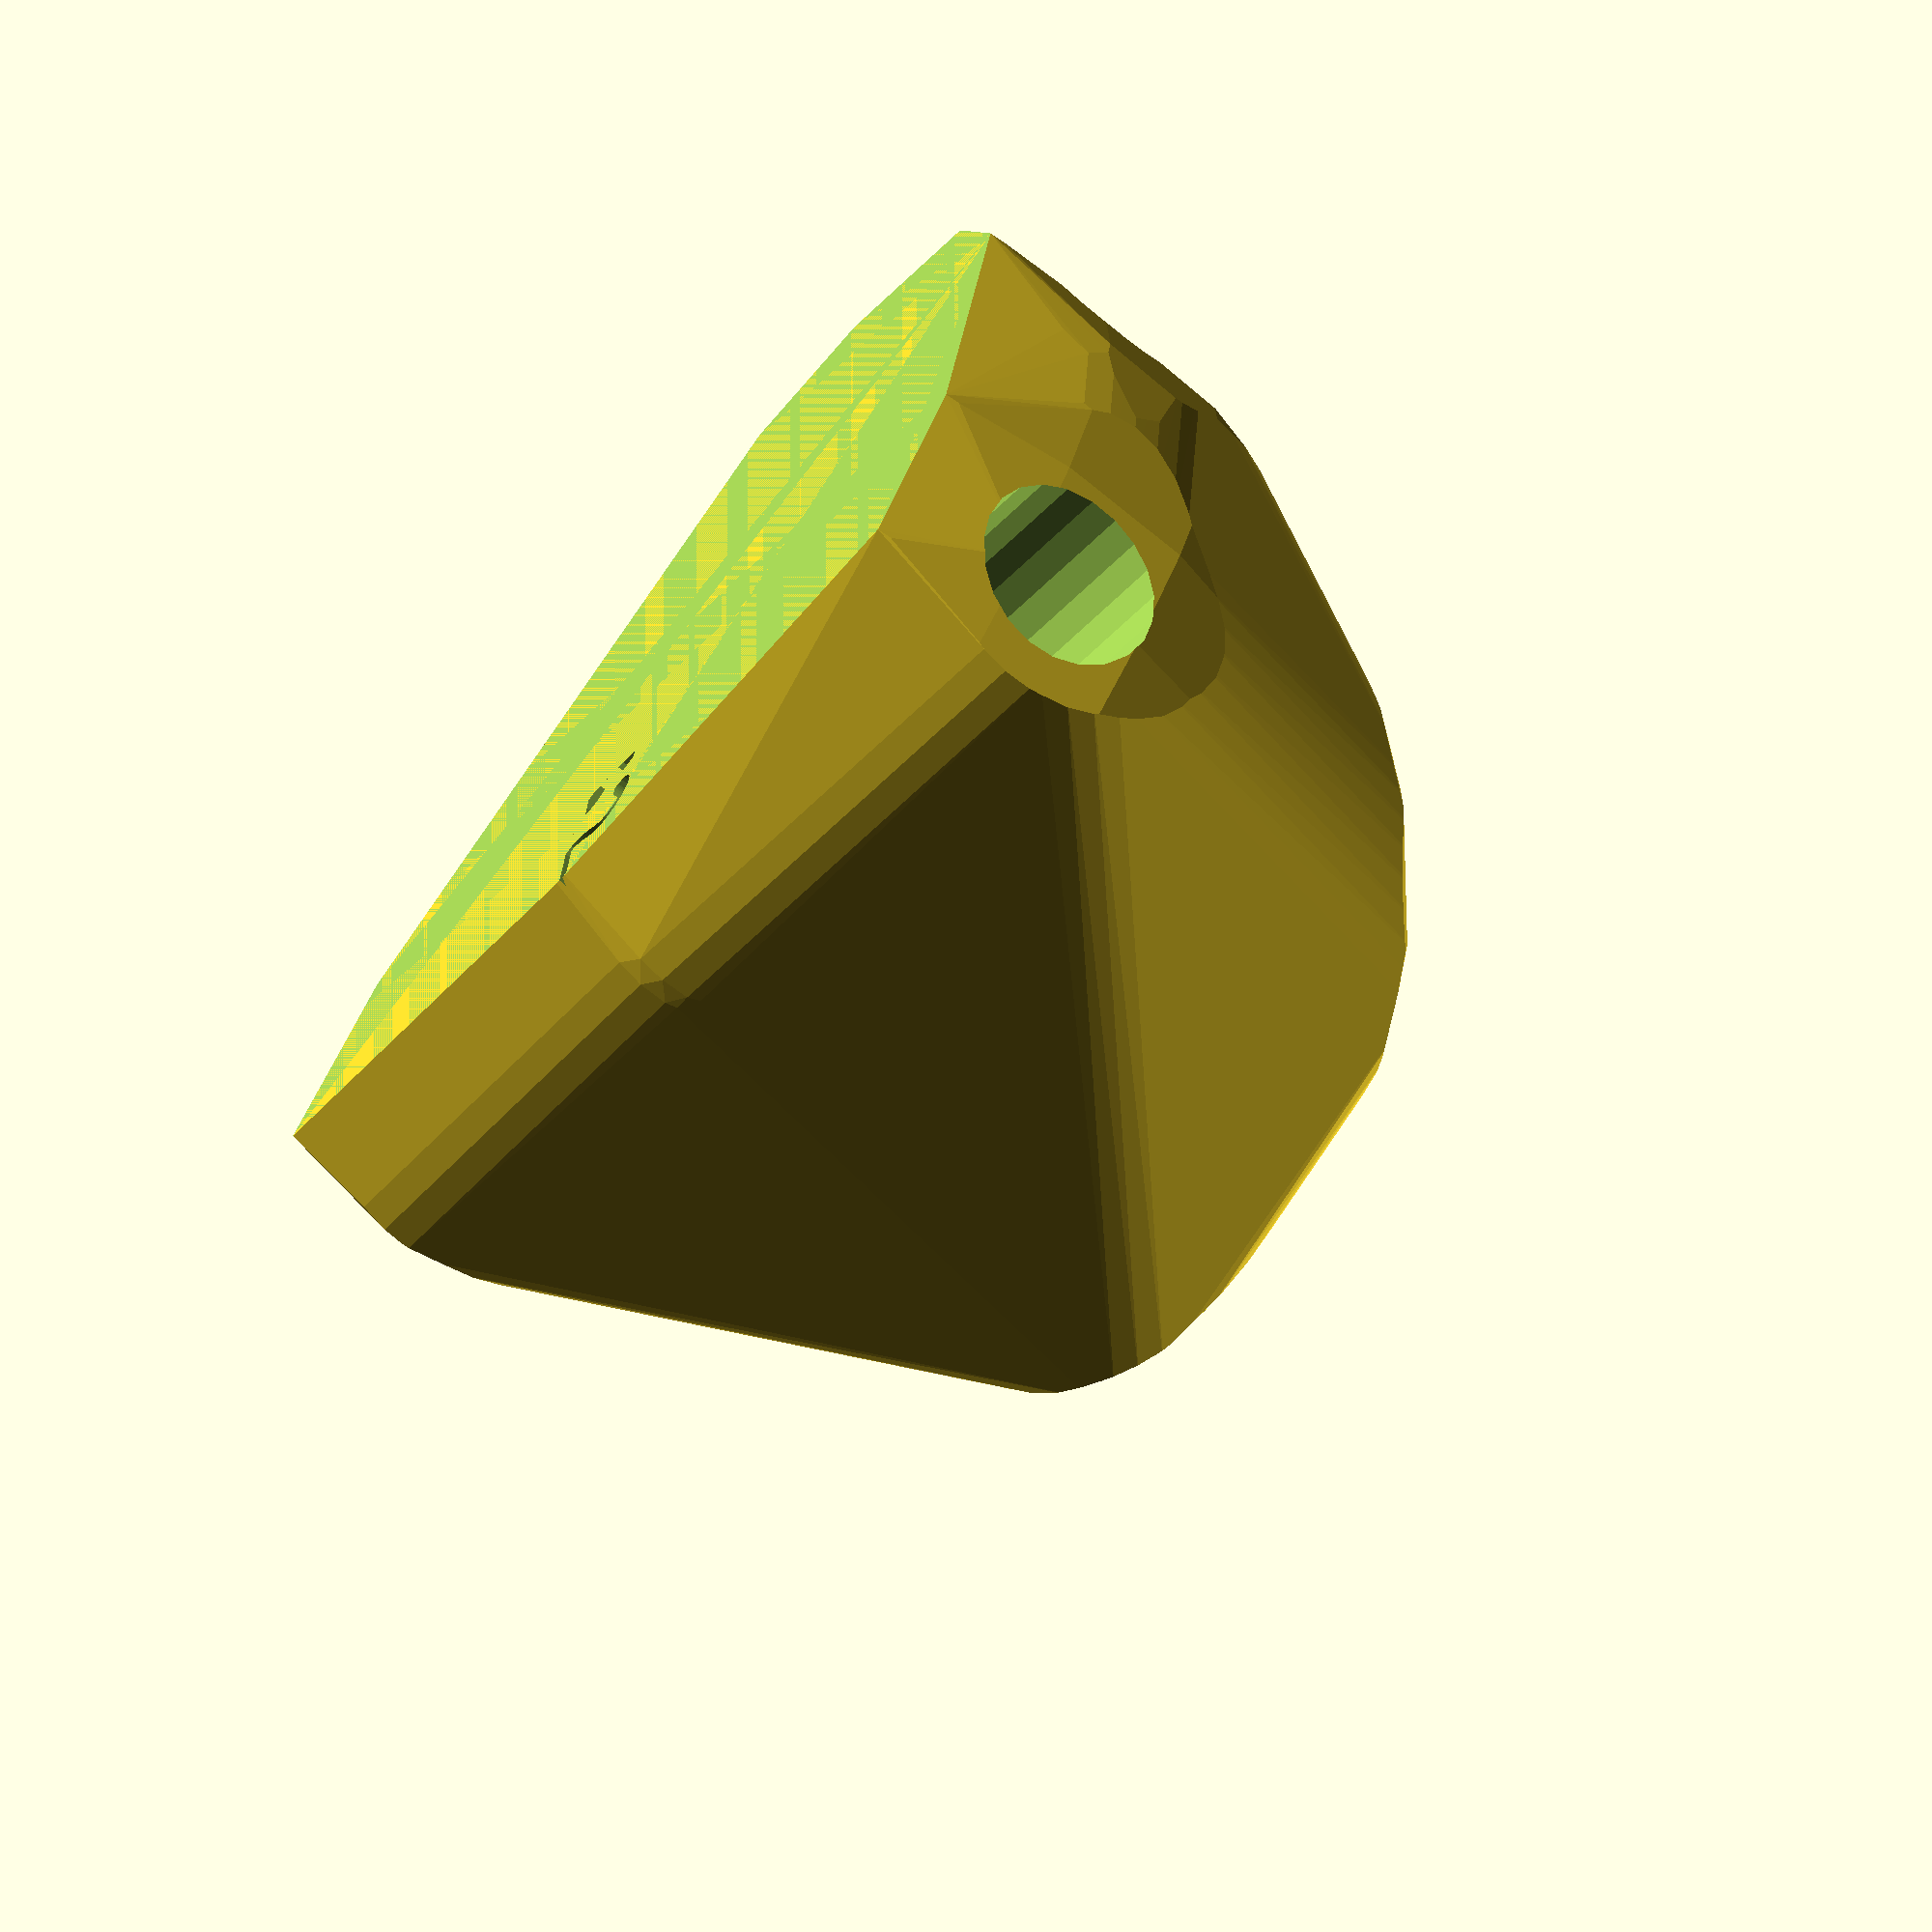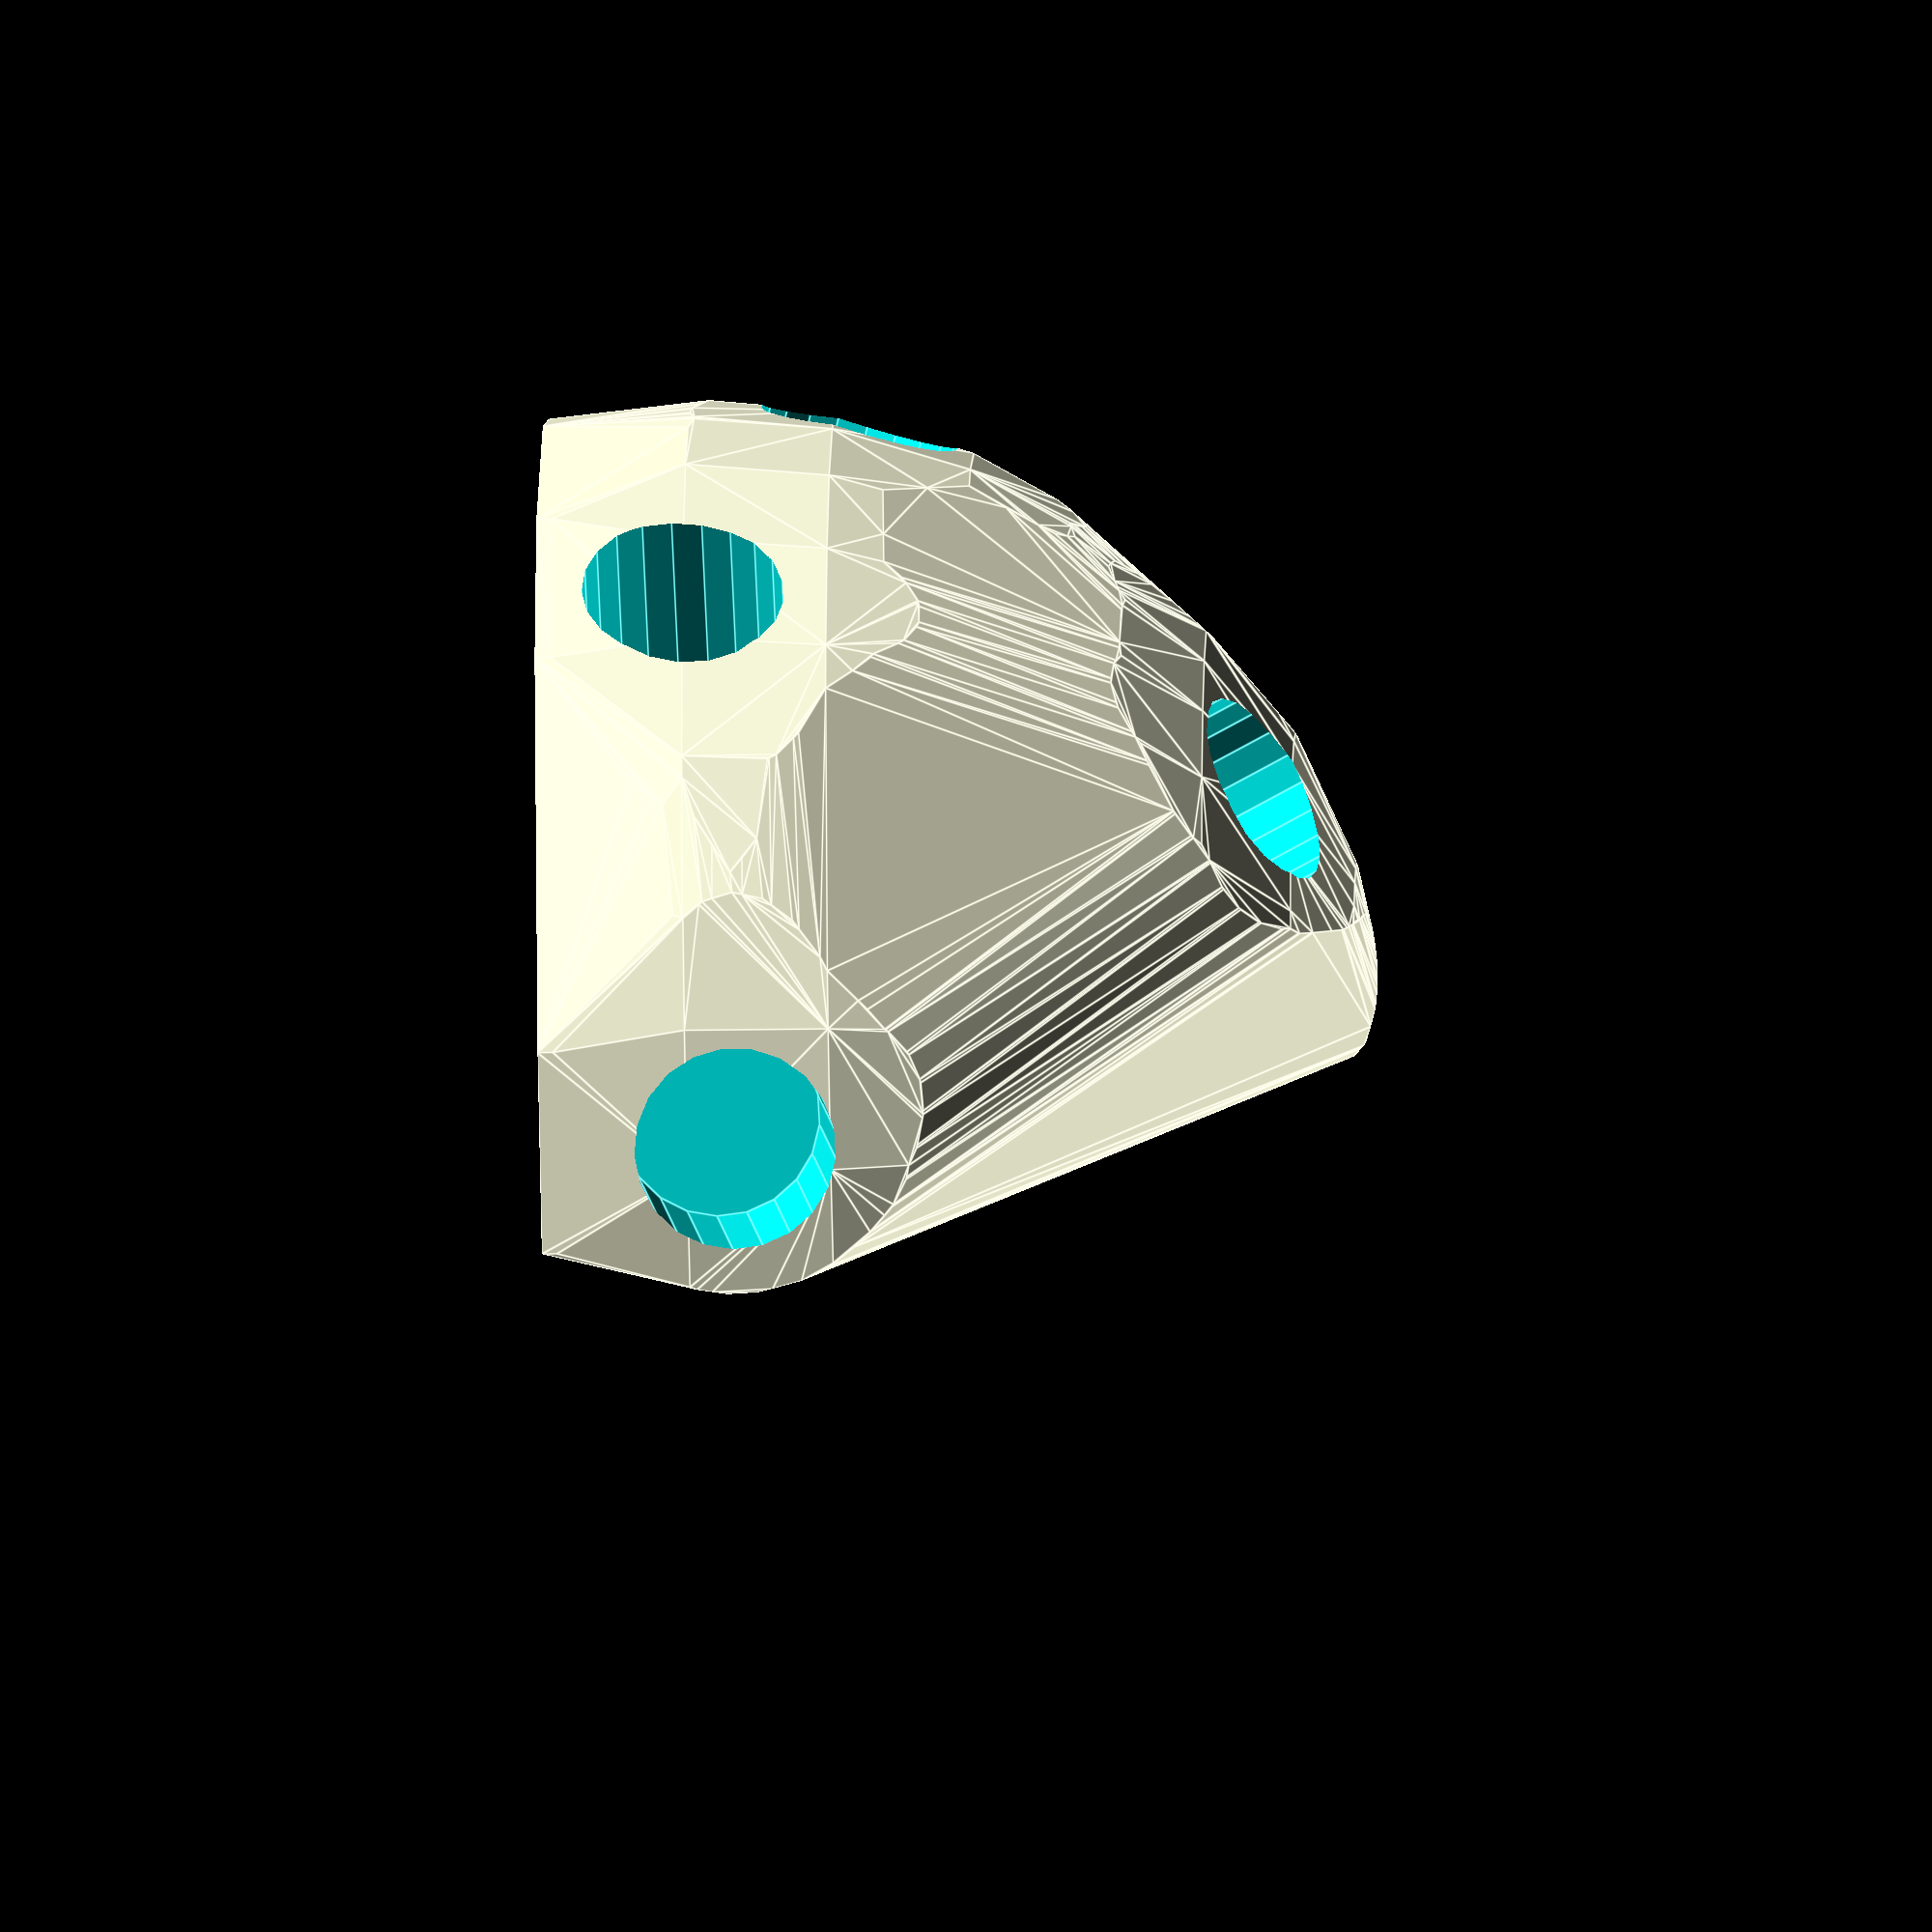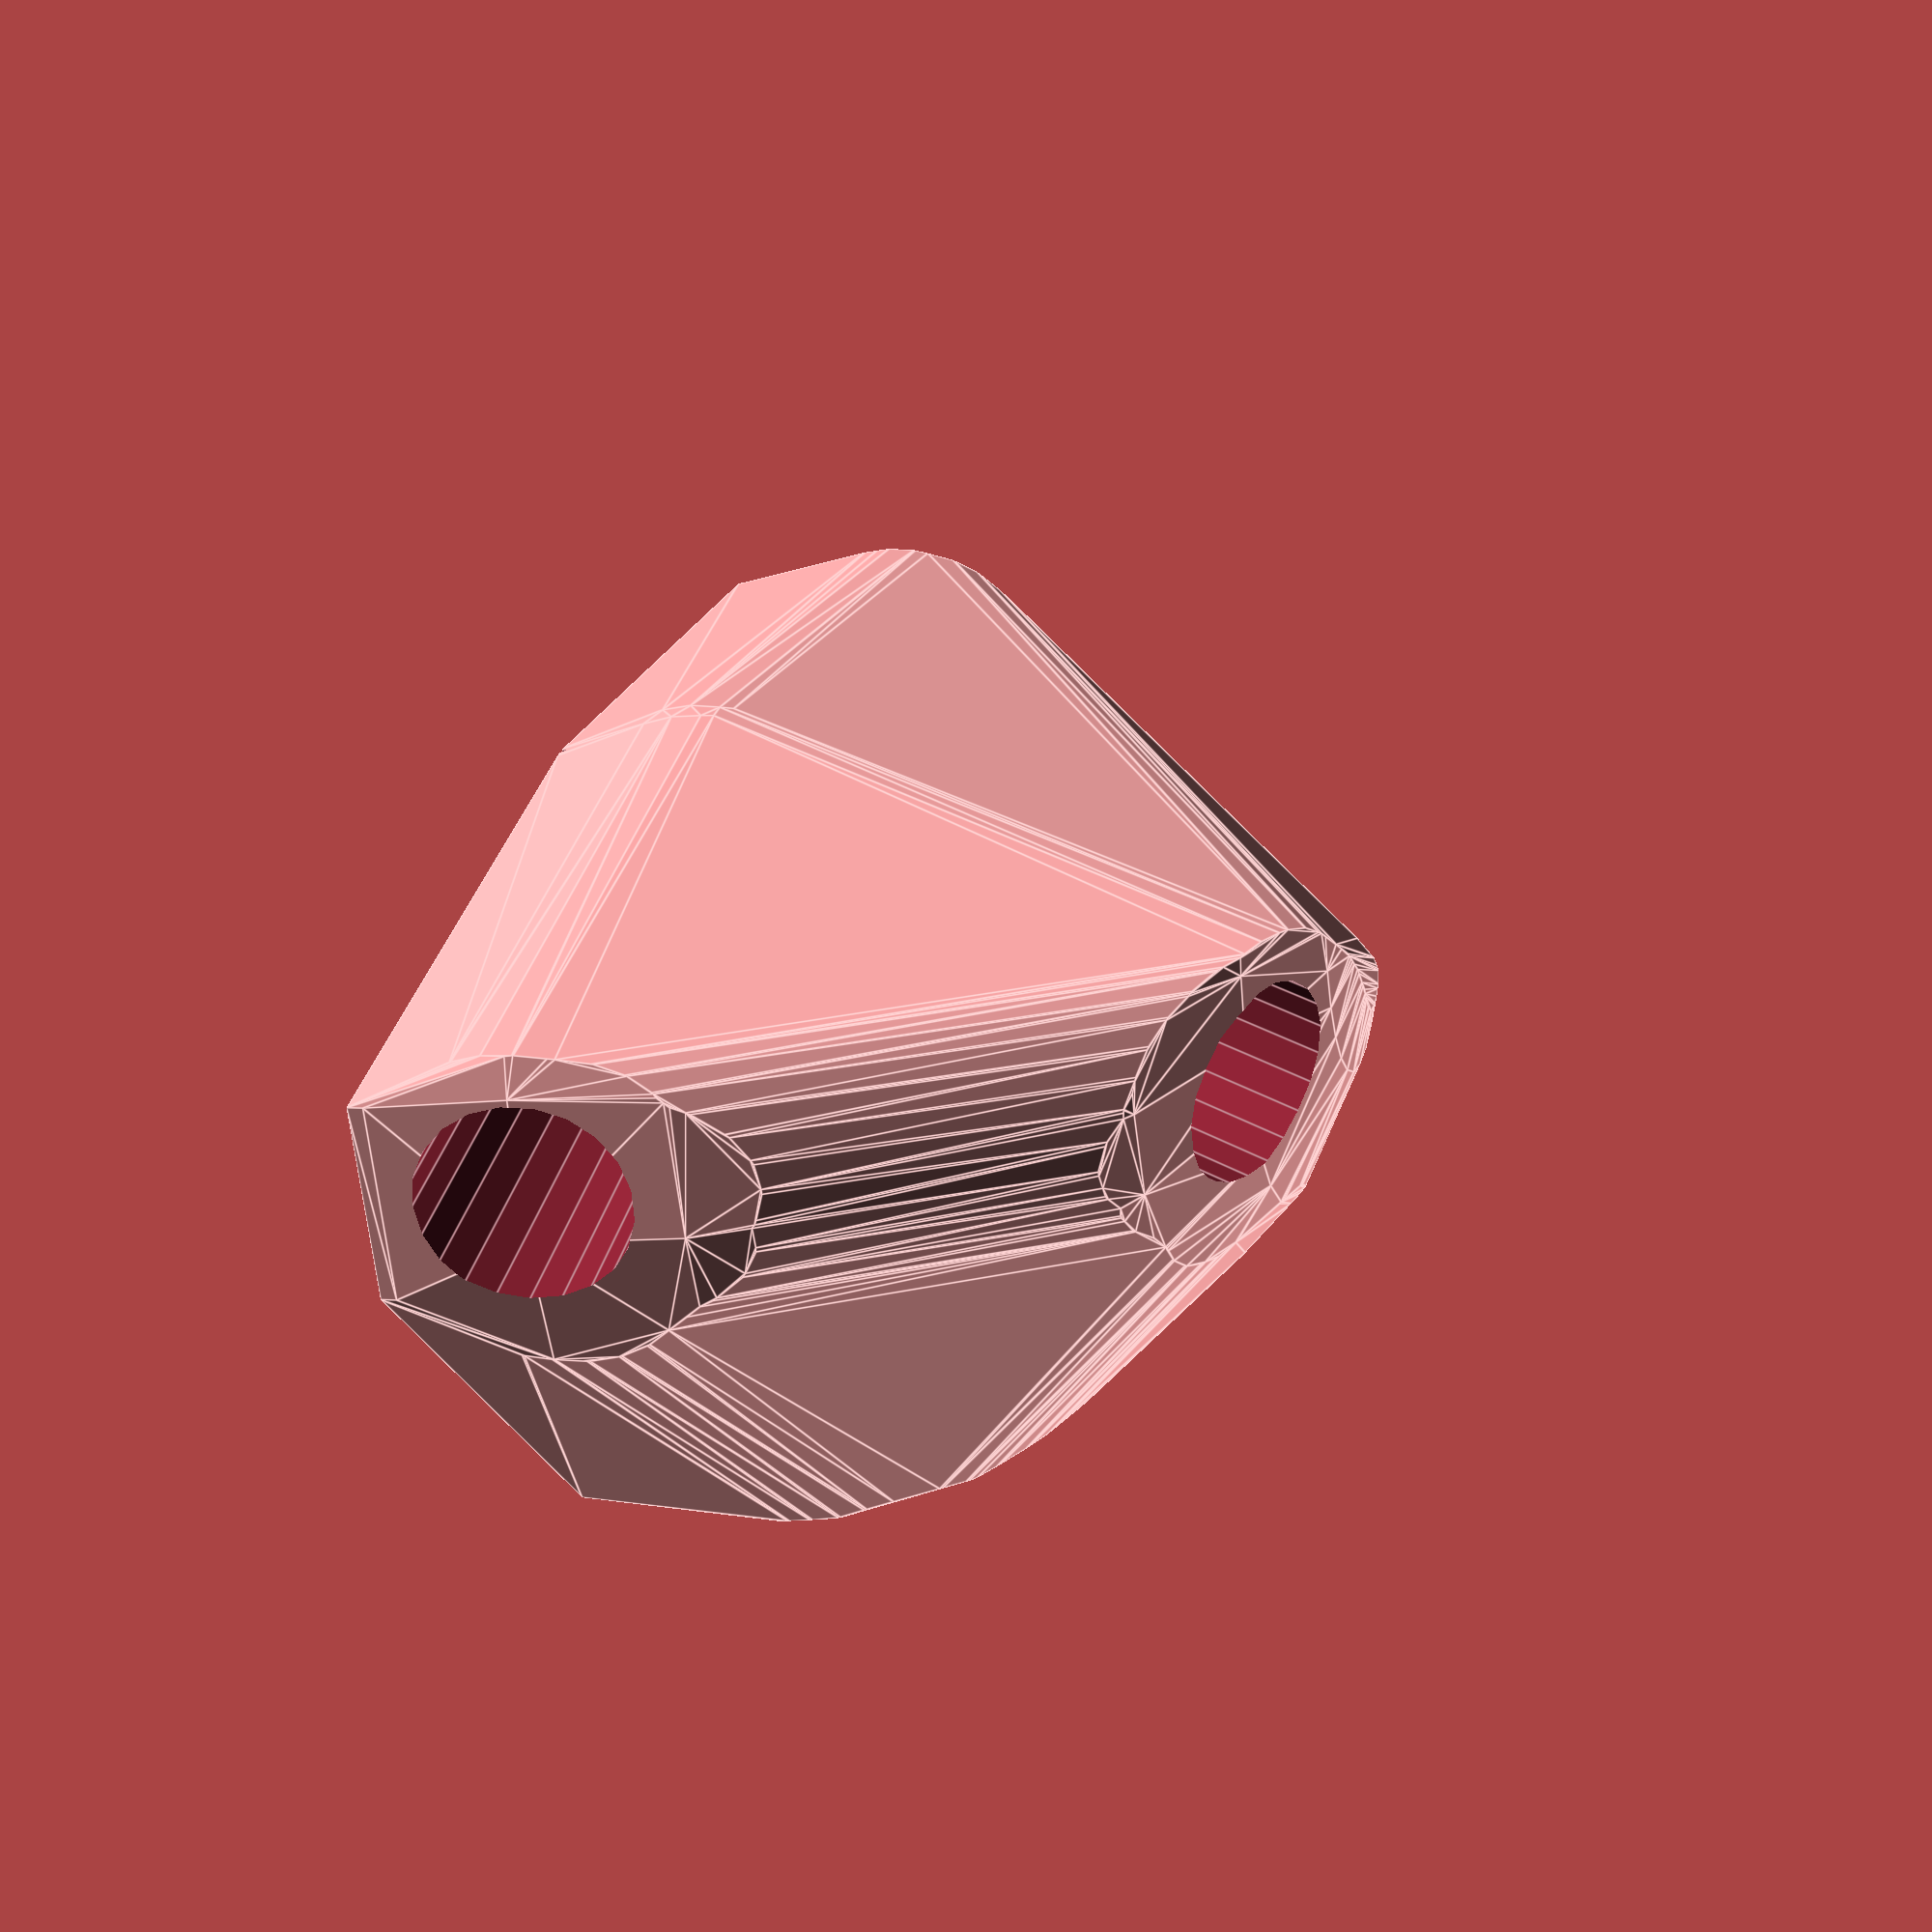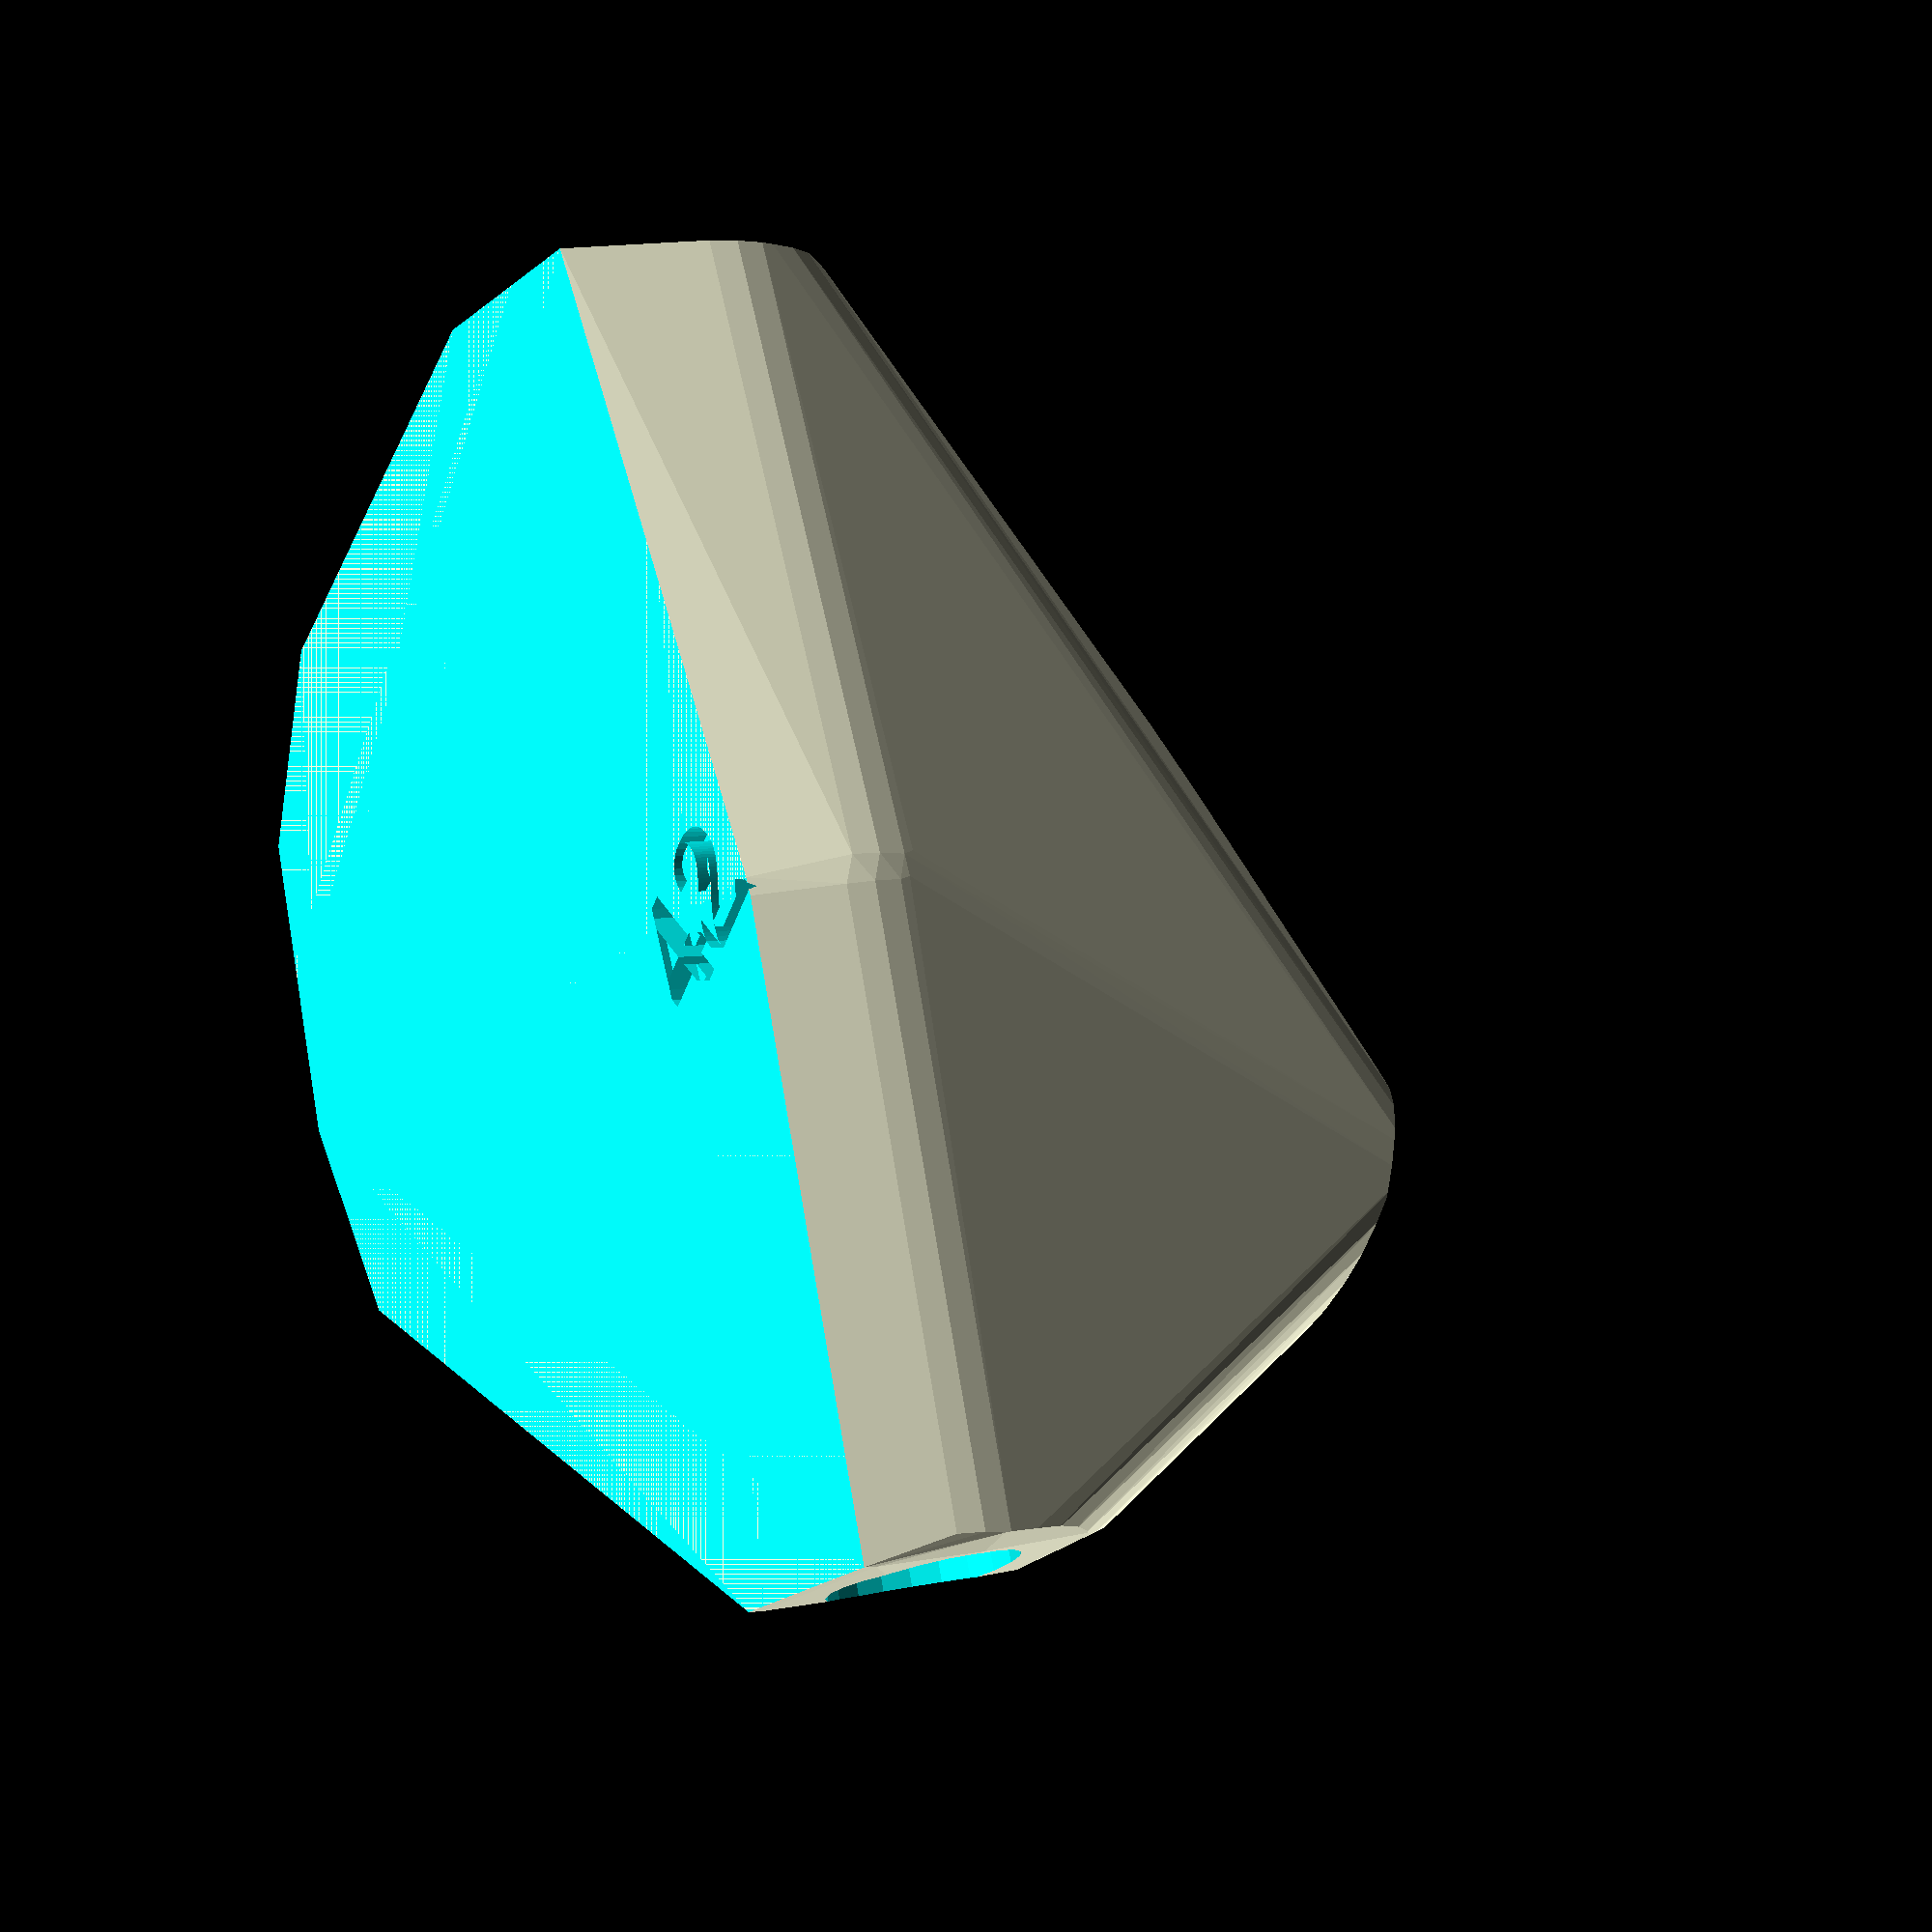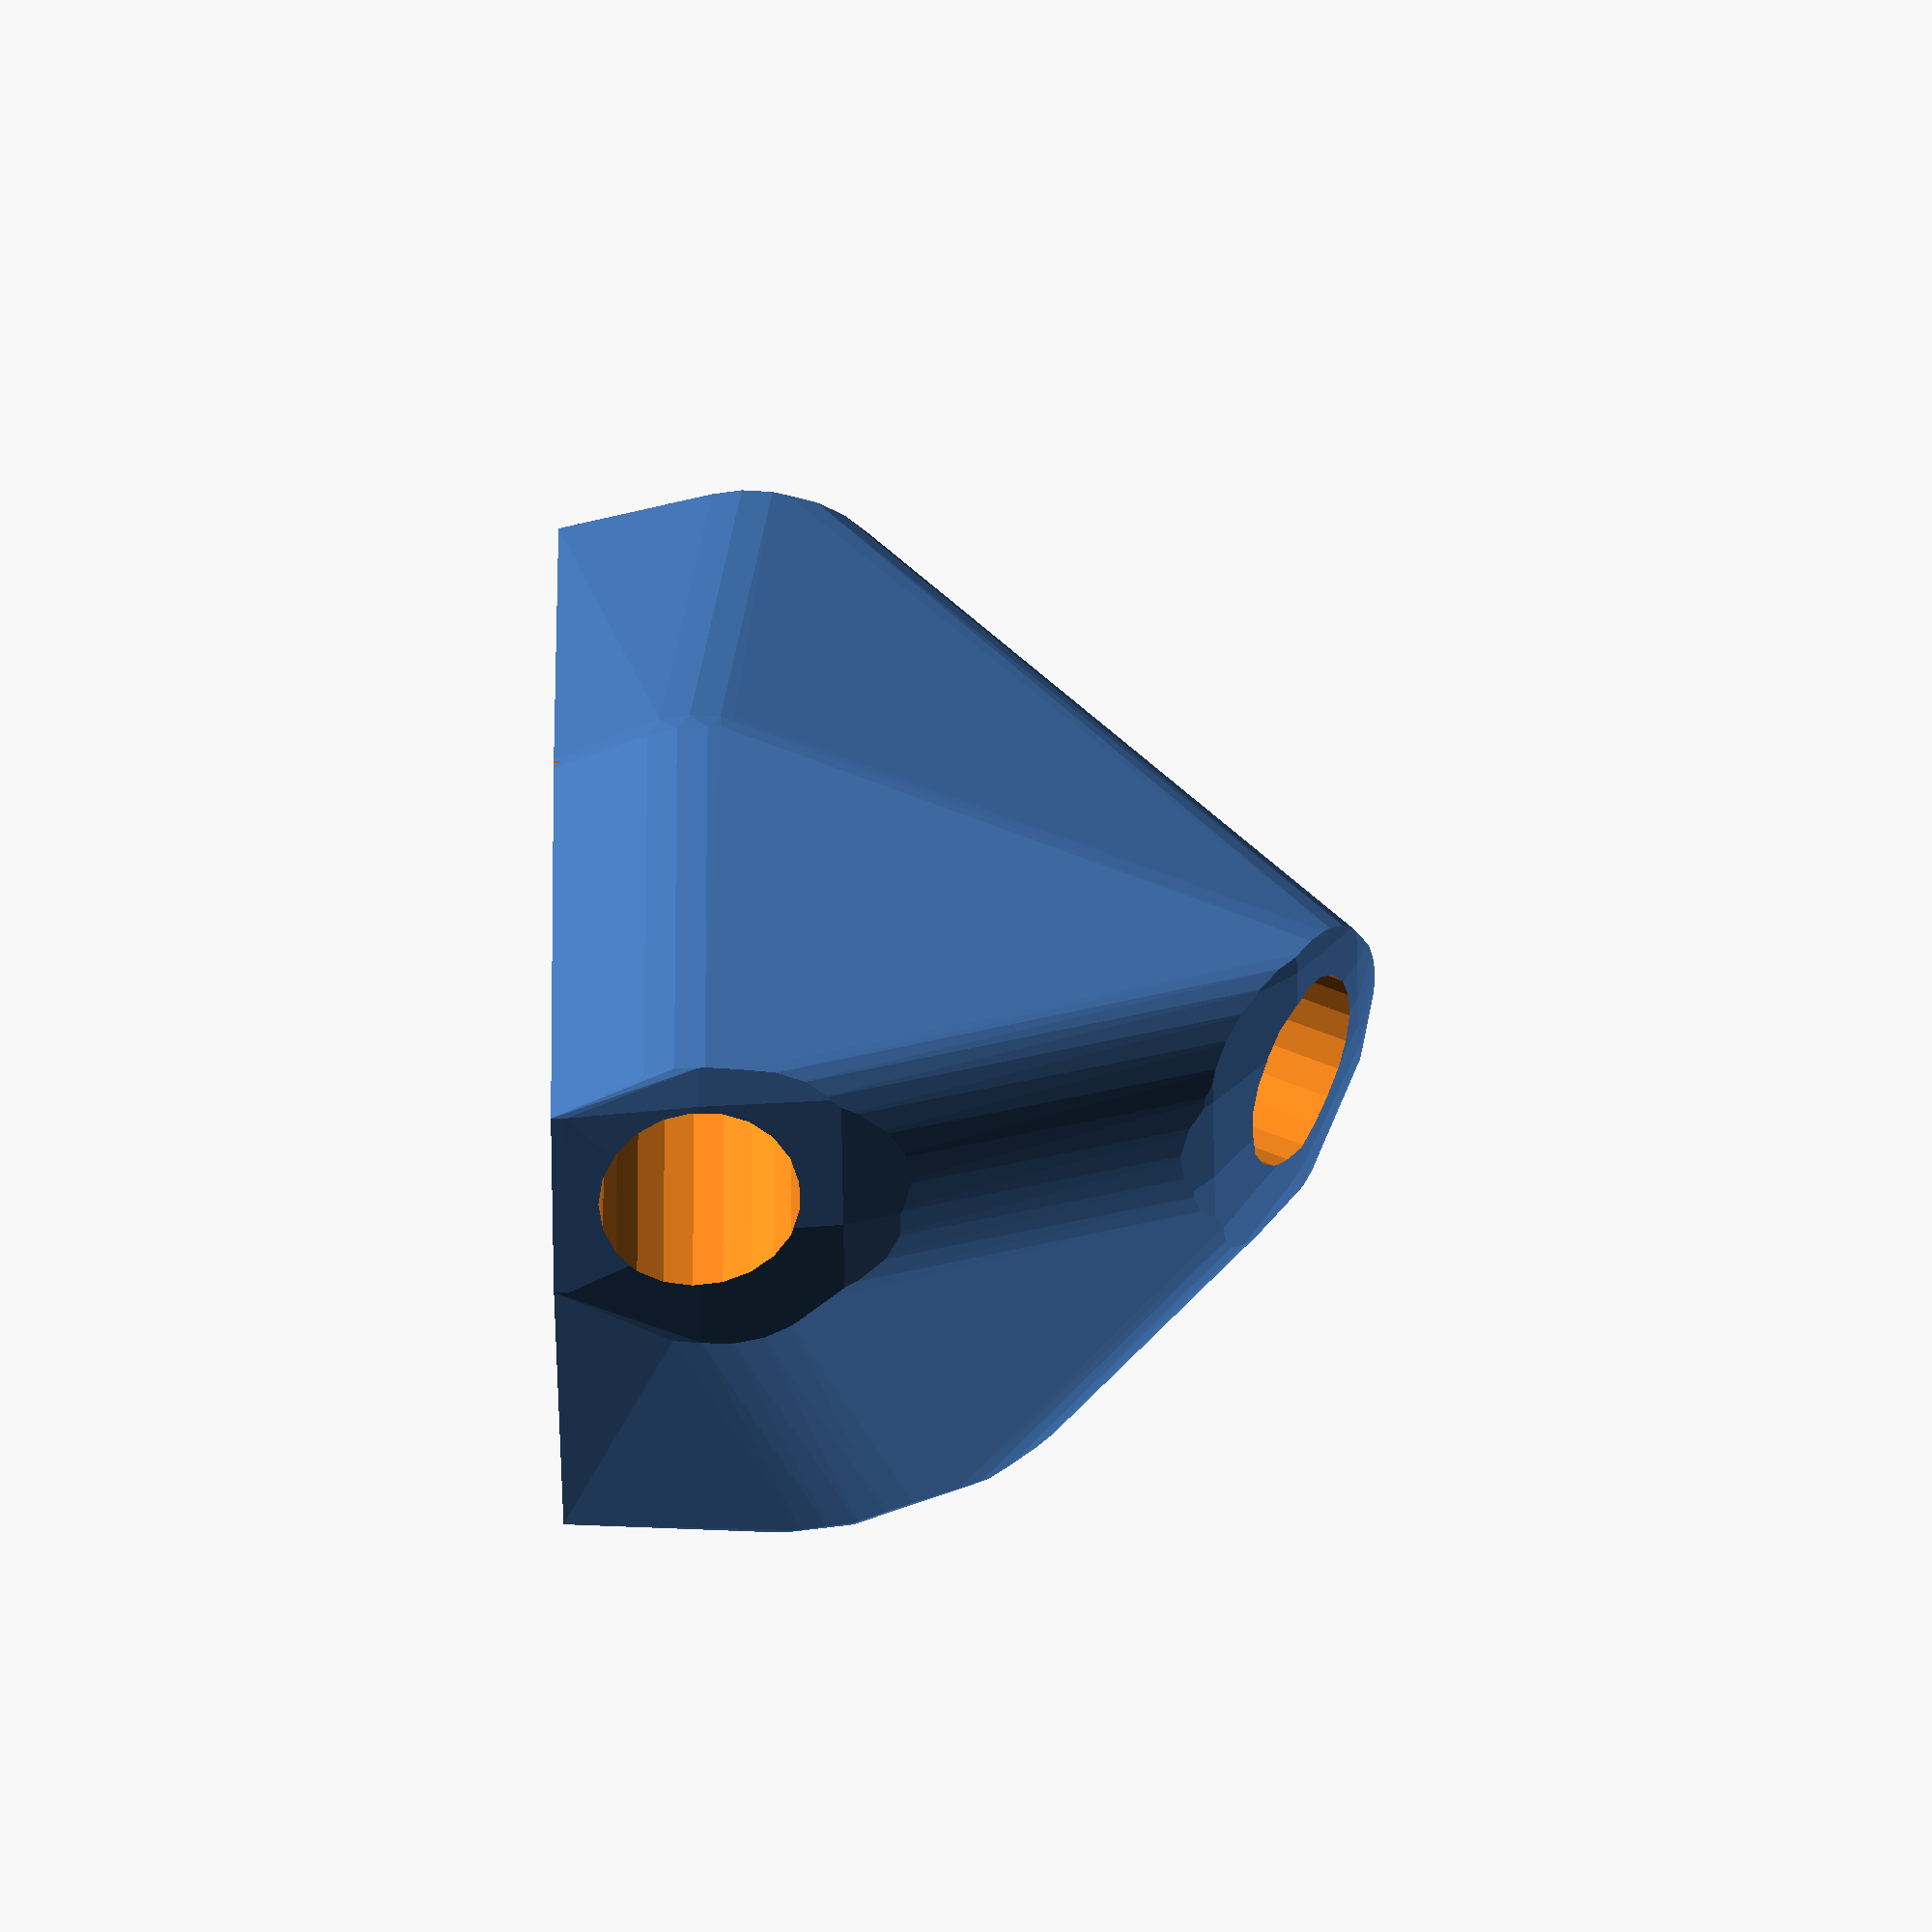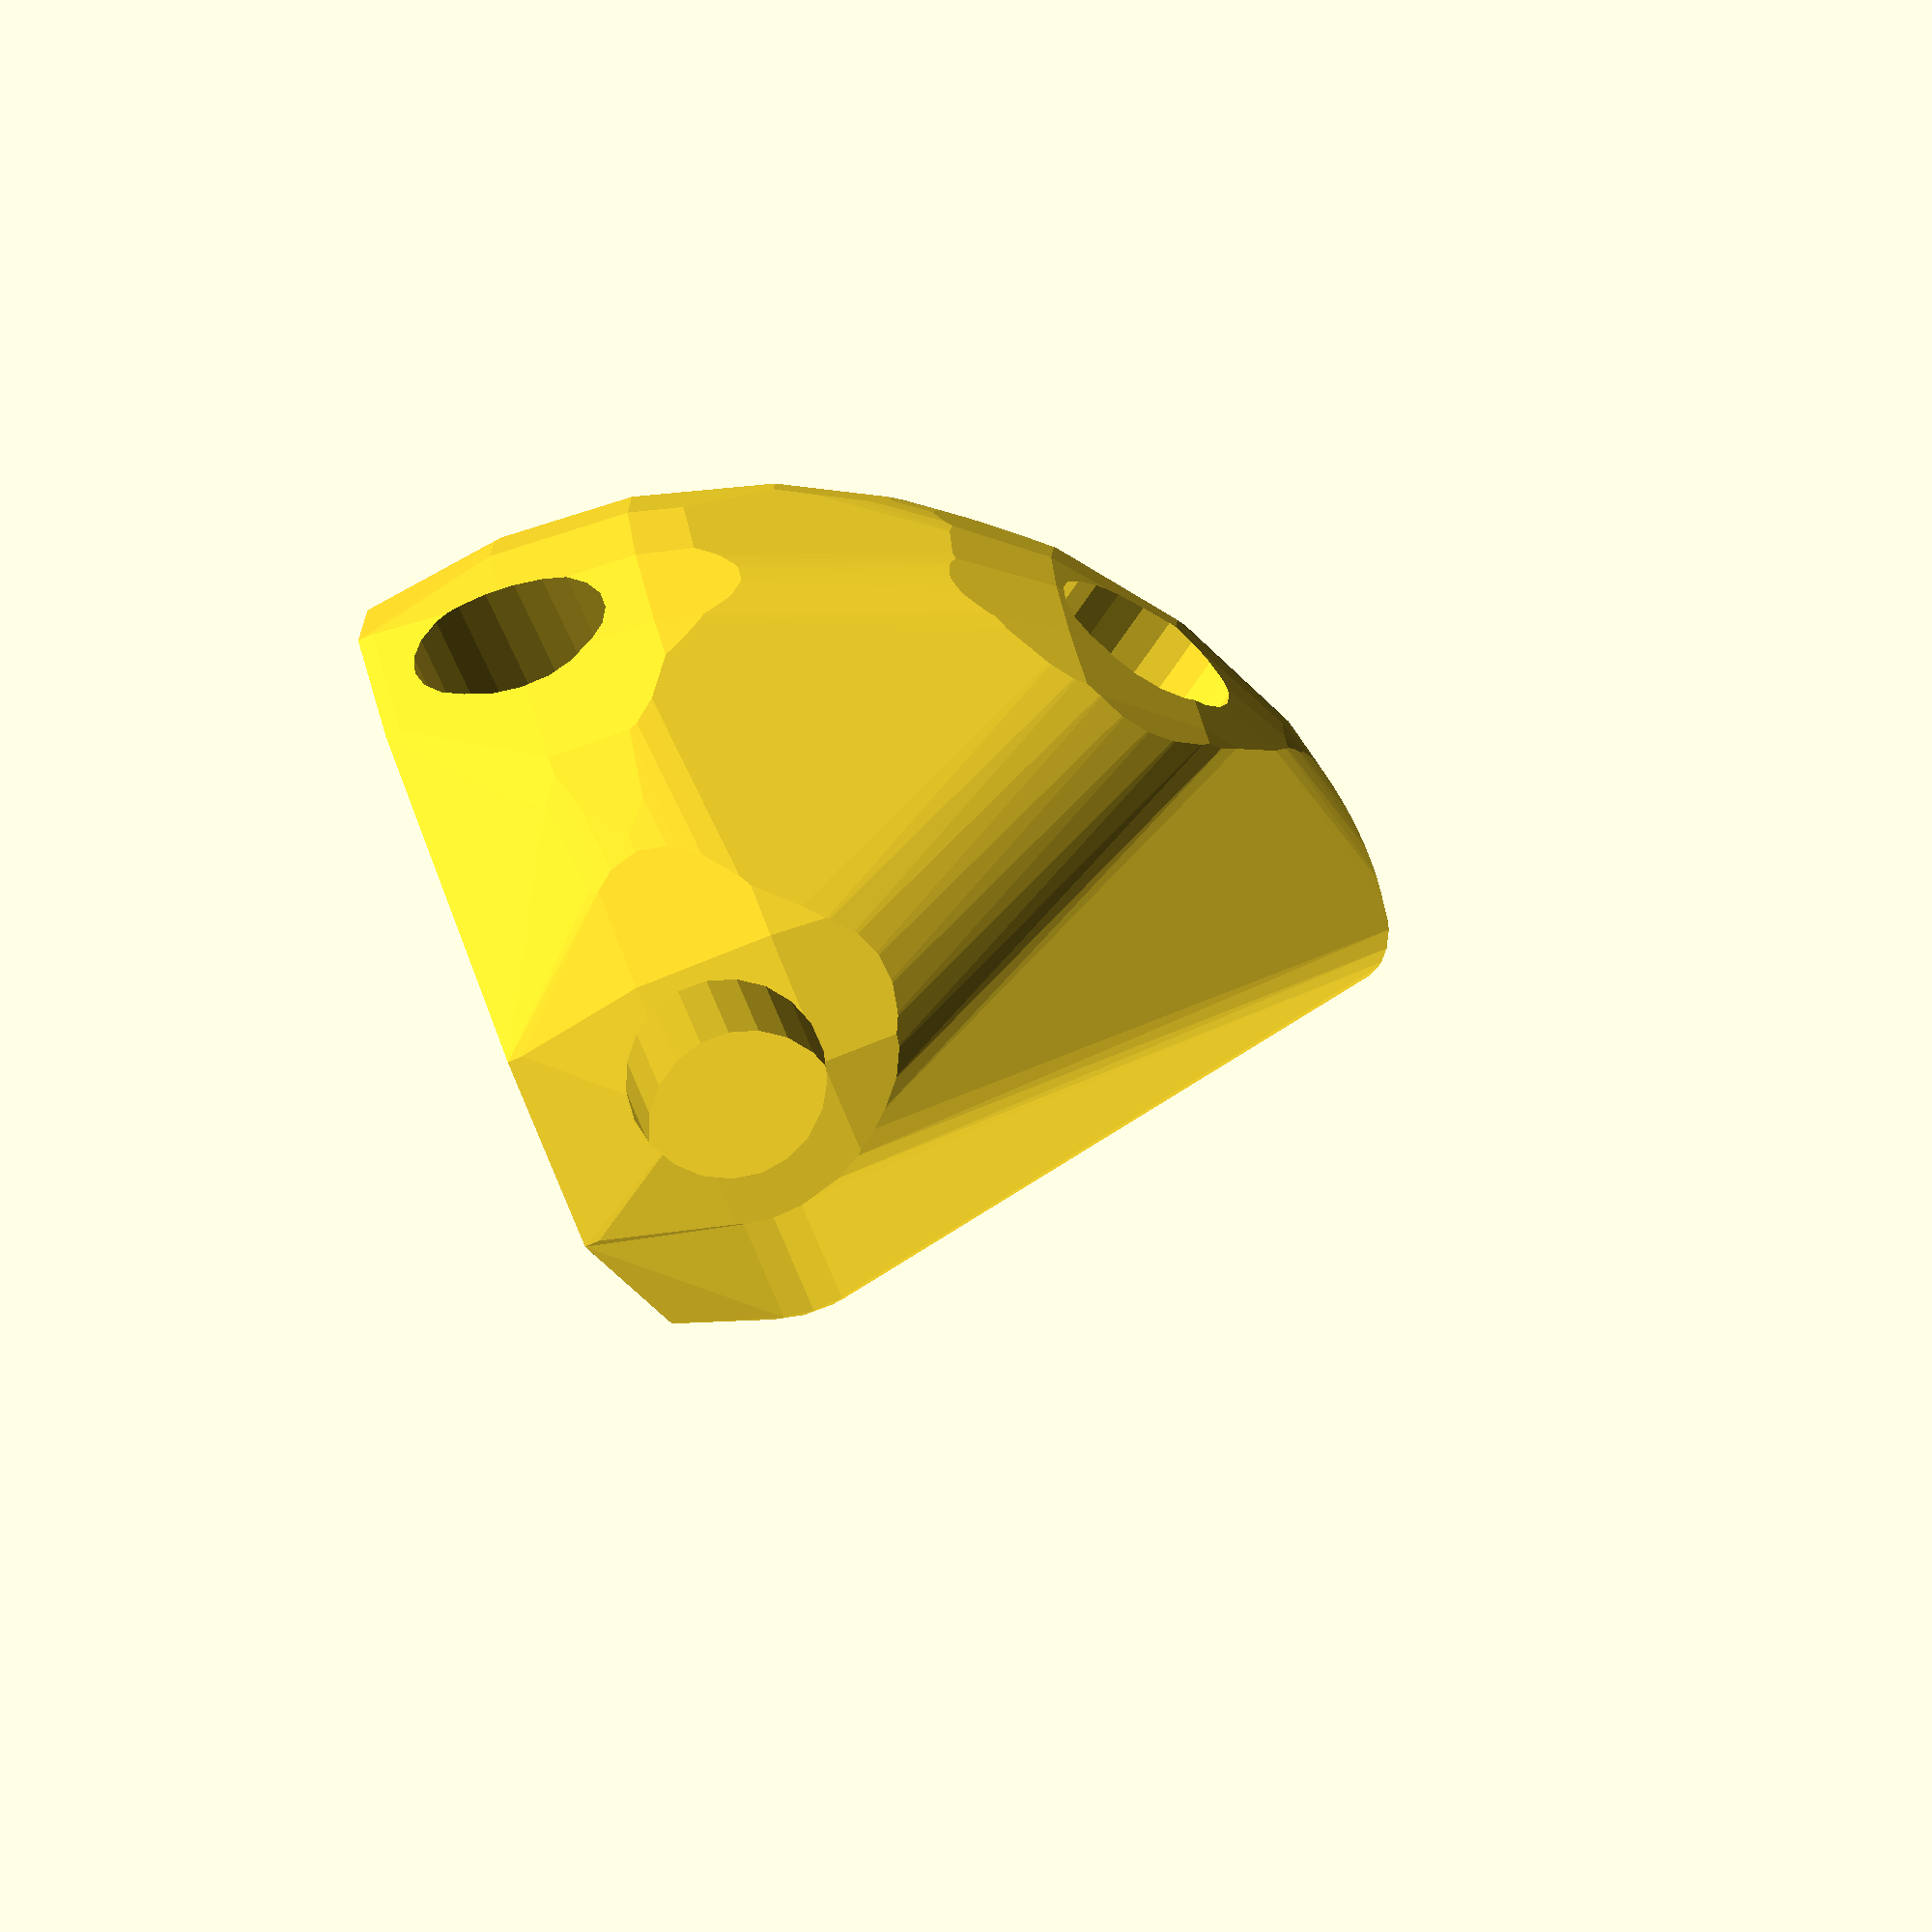
<openscad>


difference() {
	difference() {
		difference() {
			hull() {
				union() {
					union() {
						rotate(a = 61.3164235075, v = [0, 0, 1]) {
							translate(v = [0, -6.6000000000, 0]) {
								cube(size = [24.4494834849, 13.2000000000, 1]);
							}
						}
						rotate(a = 24.8853849888, v = [0, 0, 1]) {
							translate(v = [0, -6.6000000000, 0]) {
								cube(size = [43.6307053056, 13.2000000000, 1]);
							}
						}
						rotate(a = 118.0318902153, v = [0, 0, 1]) {
							translate(v = [0, -6.6000000000, 0]) {
								cube(size = [44.8869030735, 13.2000000000, 1]);
							}
						}
						rotate(a = 66.0251852720, v = [0, 0, 1]) {
							translate(v = [0, -6.6000000000, 0]) {
								cube(size = [45.0000000000, 13.2000000000, 1]);
							}
						}
						rotate(a = -37.0254547143, v = [0, 0, 1]) {
							translate(v = [0, -6.6000000000, 0]) {
								cube(size = [21.1674237141, 13.2000000000, 1]);
							}
						}
						rotate(a = -51.0128174322, v = [0, 0, 1]) {
							translate(v = [0, -6.6000000000, 0]) {
								cube(size = [45.0000000000, 13.2000000000, 1]);
							}
						}
					}
					translate(v = [0, 0, 9.6000006666]) {
						intersection() {
							hull() {
								rotate(a = 32.9099817629, v = [-0.4766466119, 0.2607784645, 0.0000002159]) {
									cylinder(h = 45, r = 9.6000000000);
								}
								rotate(a = 75.8293550310, v = [-0.4079996244, 0.8795476361, -0.0000004715]) {
									cylinder(h = 45, r = 9.6000000000);
								}
								rotate(a = 85.9369674416, v = [-0.8804676582, -0.4687818586, 0.0000013492]) {
									cylinder(h = 45, r = 9.6000000000);
								}
								rotate(a = 89.9999168028, v = [-0.9137241569, 0.4063350403, 0.0000005074]) {
									cylinder(h = 45, r = 9.6000000000);
								}
								rotate(a = 28.0594218045, v = [0.2832538318, 0.3755412305, -0.0000006588]) {
									cylinder(h = 45, r = 9.6000000000);
								}
								rotate(a = 90.0000093366, v = [0.7772867250, 0.6291465228, -0.0000014064]) {
									cylinder(h = 45, r = 9.6000000000);
								}
							}
							sphere(r = 45);
						}
					}
				}
			}
			translate(v = [0, 0, 9.6000006666]) {
				rotate(a = 32.9099817629, v = [-0.4766466119, 0.2607784645, 0.0000002159]) {
					translate(v = [0, 0, 20]) {
						cylinder(h = 45, r = 6.6000000000);
					}
				}
				rotate(a = 75.8293550310, v = [-0.4079996244, 0.8795476361, -0.0000004715]) {
					translate(v = [0, 0, 20]) {
						cylinder(h = 45, r = 6.6000000000);
					}
				}
				rotate(a = 85.9369674416, v = [-0.8804676582, -0.4687818586, 0.0000013492]) {
					translate(v = [0, 0, 20]) {
						cylinder(h = 45, r = 6.6000000000);
					}
				}
				rotate(a = 89.9999168028, v = [-0.9137241569, 0.4063350403, 0.0000005074]) {
					translate(v = [0, 0, 20]) {
						cylinder(h = 45, r = 6.6000000000);
					}
				}
				rotate(a = 28.0594218045, v = [0.2832538318, 0.3755412305, -0.0000006588]) {
					translate(v = [0, 0, 20]) {
						cylinder(h = 45, r = 6.6000000000);
					}
				}
				rotate(a = 90.0000093366, v = [0.7772867250, 0.6291465228, -0.0000014064]) {
					translate(v = [0, 0, 20]) {
						cylinder(h = 45, r = 6.6000000000);
					}
				}
			}
		}
		translate(v = [-100, -100, -100]) {
			cube(size = [200, 200, 100]);
		}
	}
	translate(v = [0, 0, 2]) {
		rotate(a = 180, v = [0, 1, 0]) {
			linear_extrude(height = 3) {
				text(halign = "center", size = 8, text = "42", valign = "center");
			}
		}
	}
}
</openscad>
<views>
elev=76.3 azim=261.5 roll=235.5 proj=o view=wireframe
elev=32.1 azim=260.7 roll=272.0 proj=o view=edges
elev=175.3 azim=284.3 roll=257.3 proj=p view=edges
elev=175.9 azim=235.1 roll=306.5 proj=o view=wireframe
elev=44.3 azim=54.1 roll=270.9 proj=o view=wireframe
elev=259.7 azim=46.2 roll=246.3 proj=o view=solid
</views>
